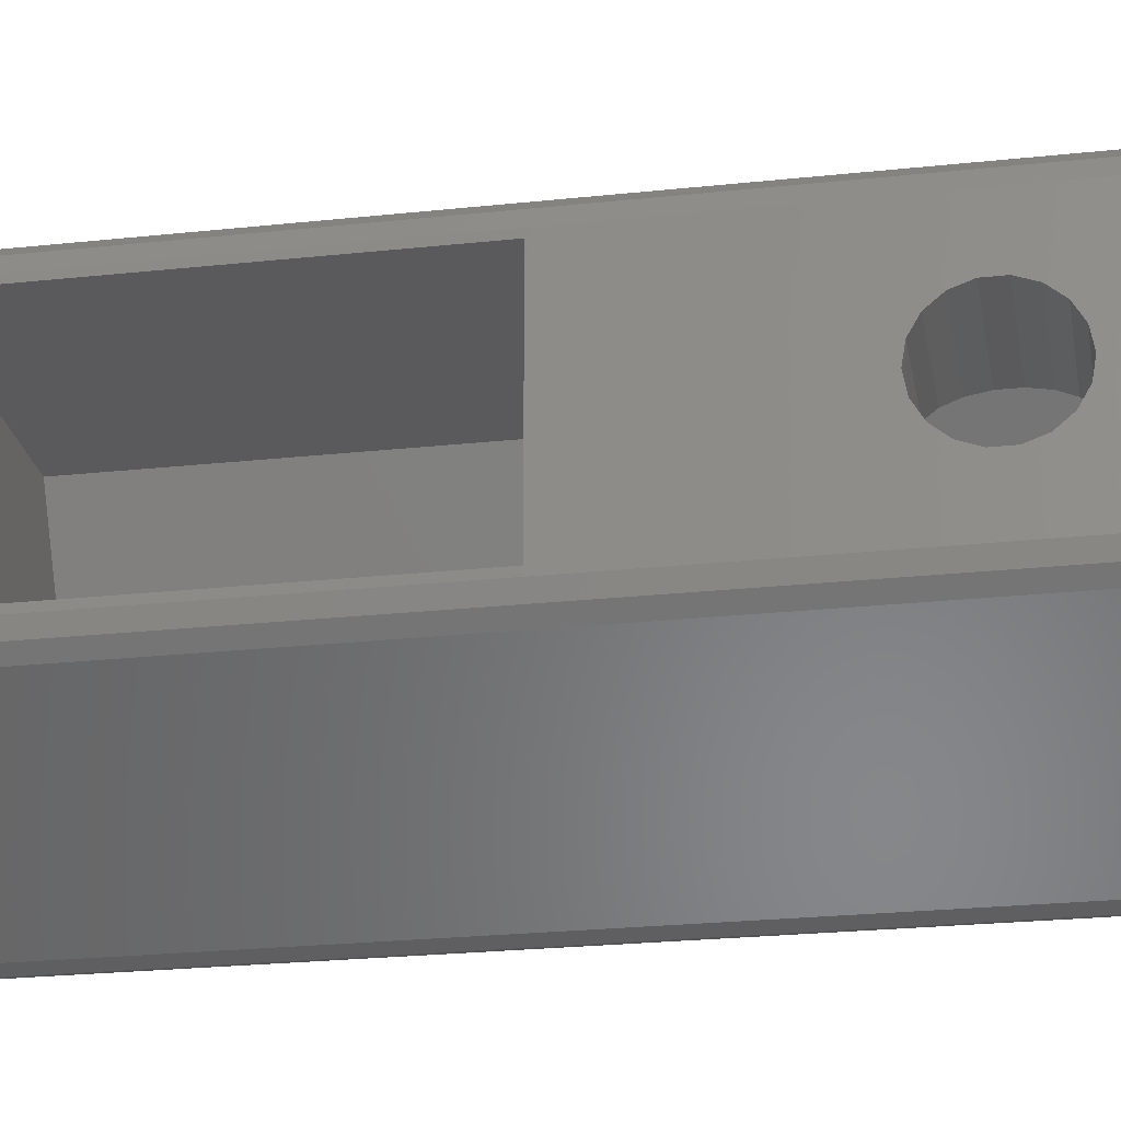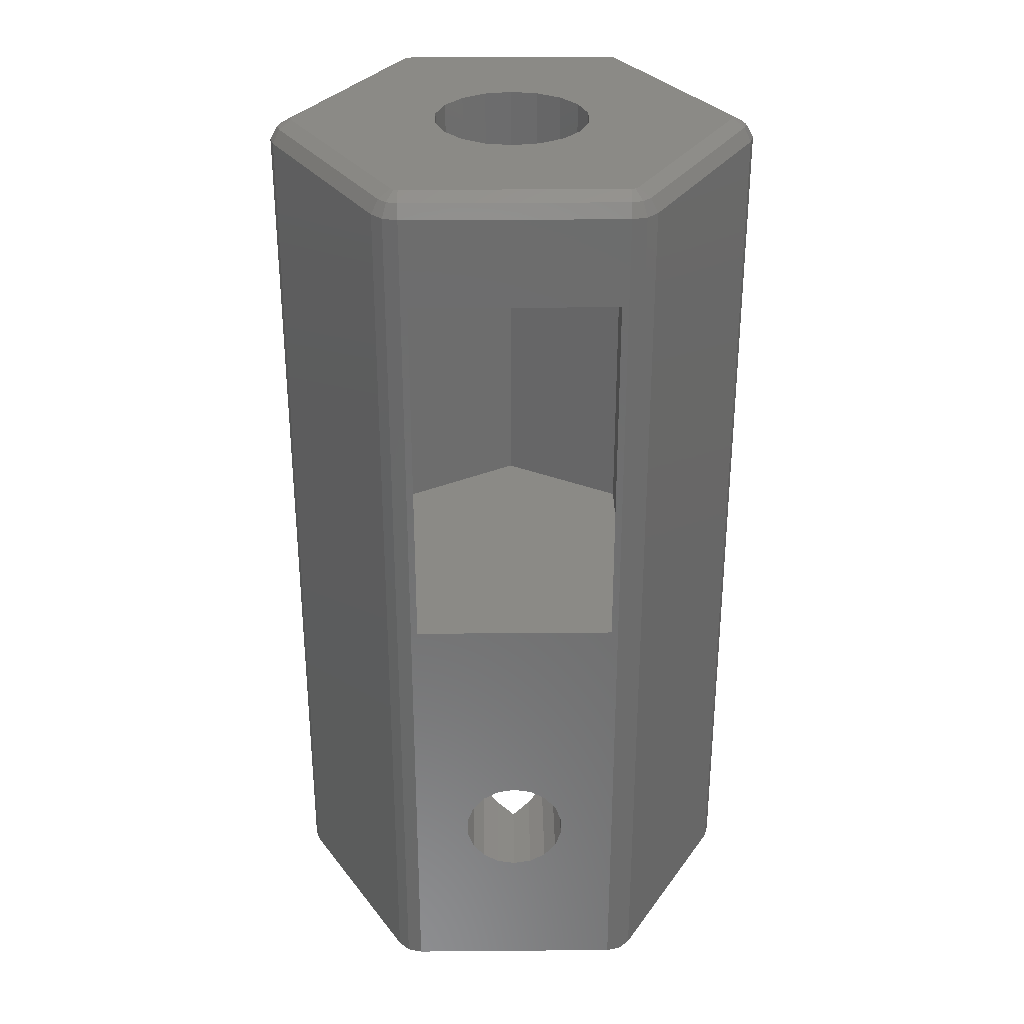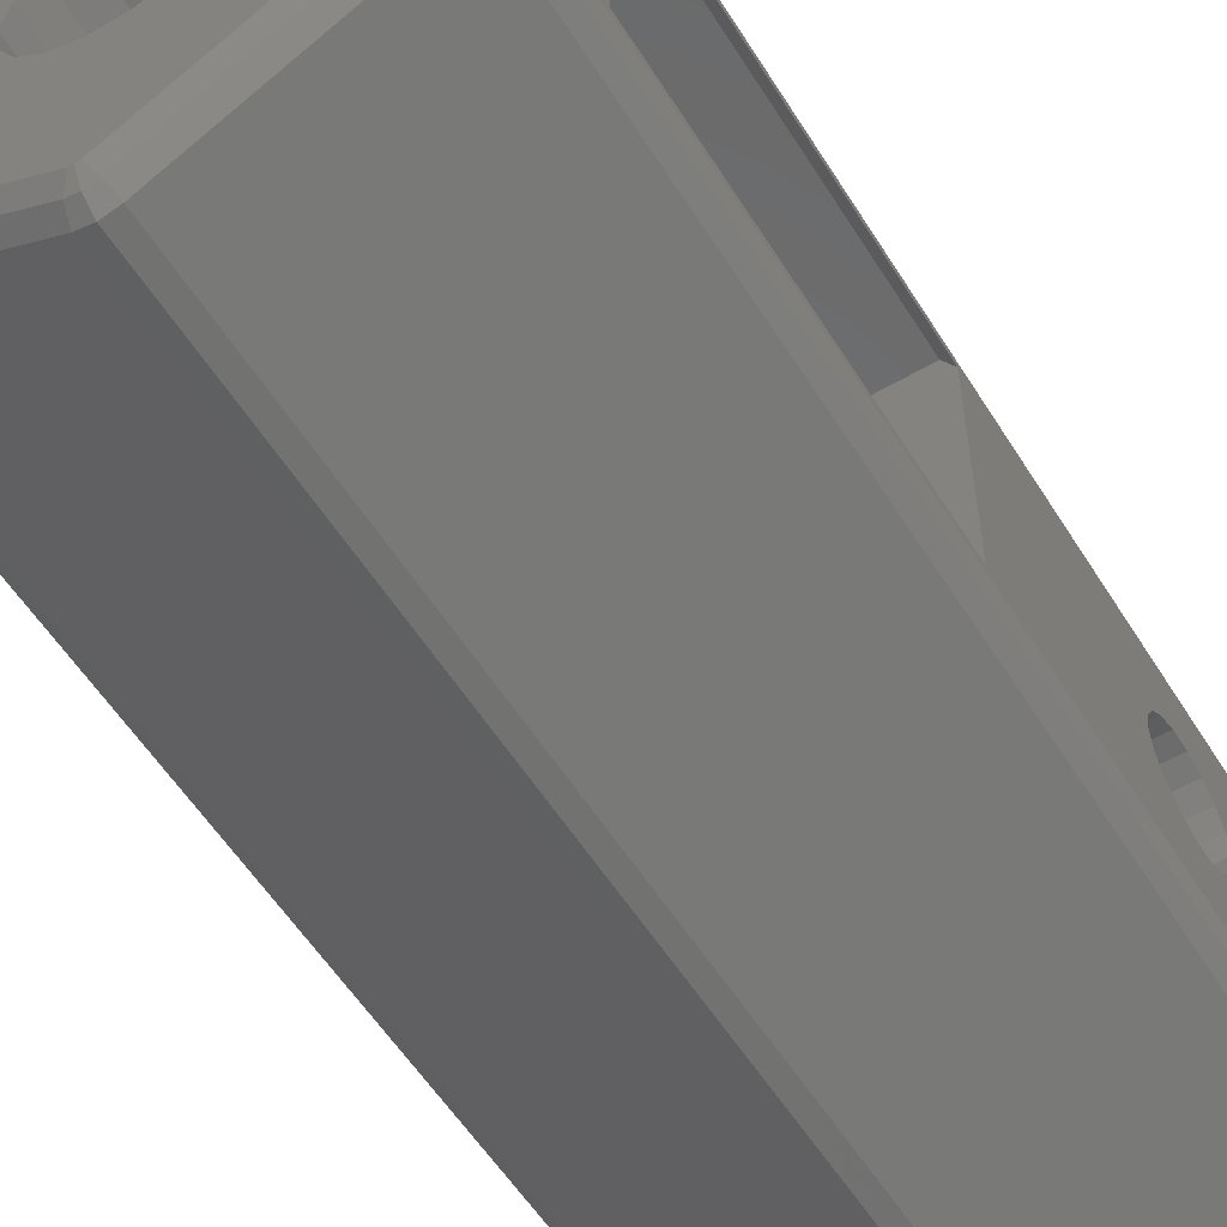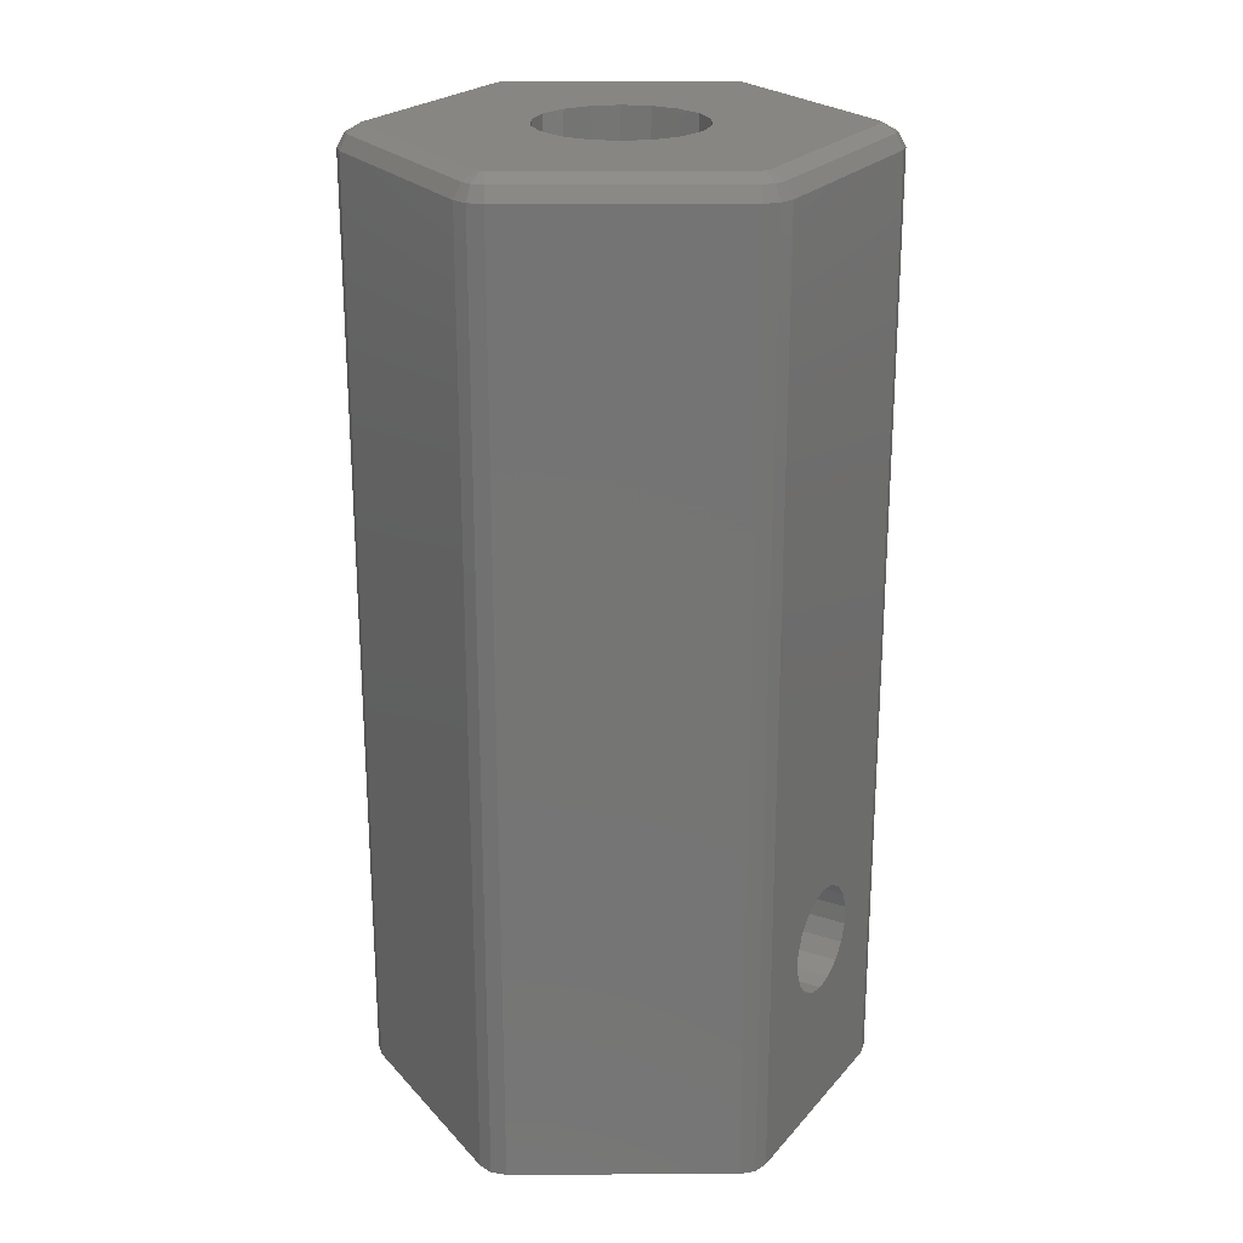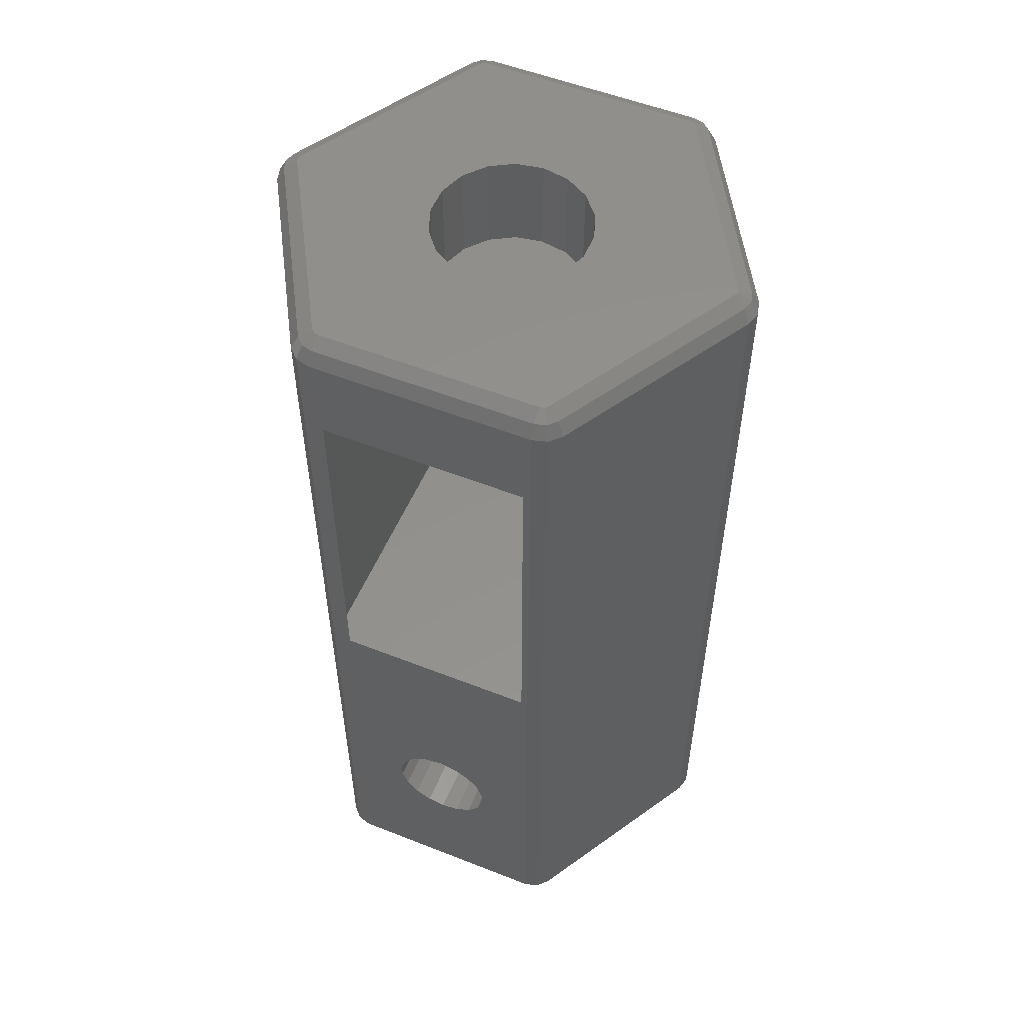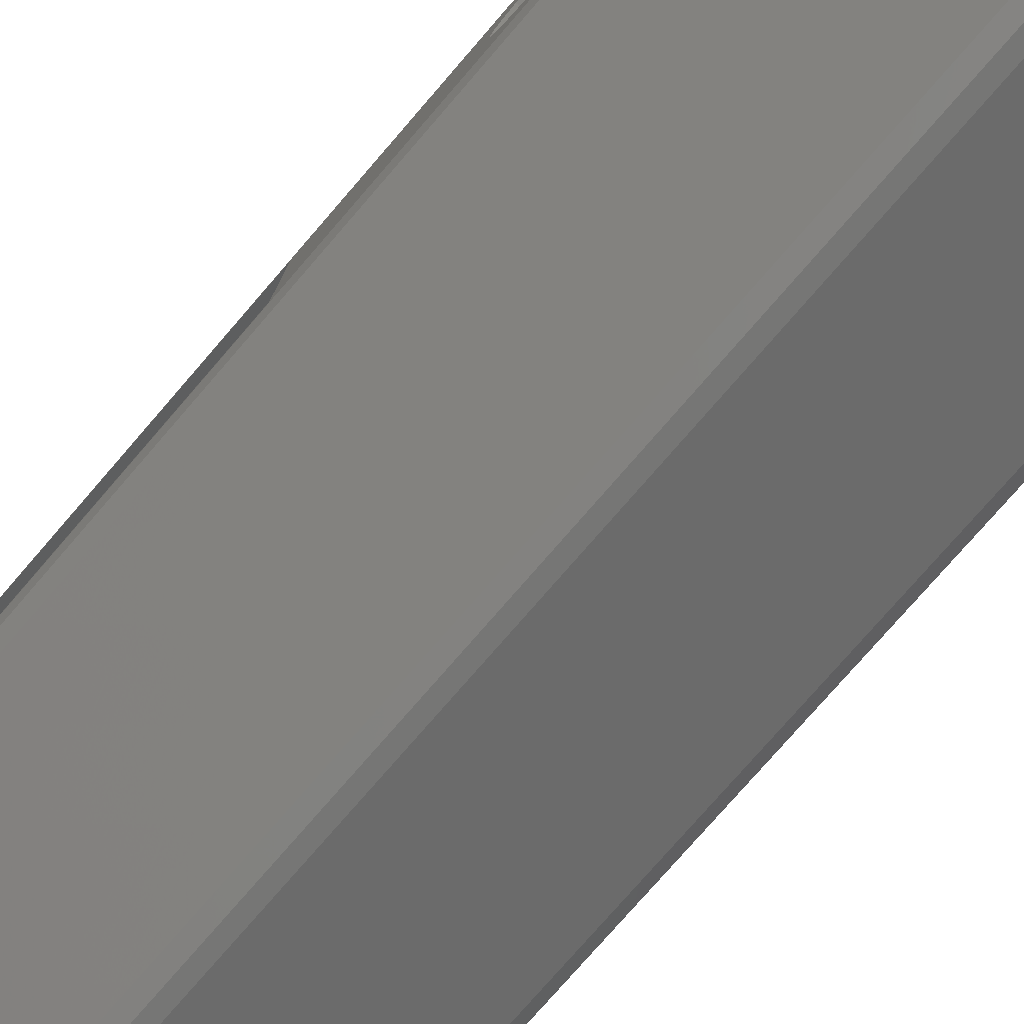
<metadata>
{"format":"stl","ext":"stl","renderer":"f3d","projection":"perspective","resolution":1024,"background":"white","views":[{"elev":-24.5,"azim":100.0,"up":"+Y"},{"elev":31.0,"azim":89.3,"up":"+Z"},{"elev":-56.0,"azim":31.6,"up":"+Y"},{"elev":23.0,"azim":-150.4,"up":"+Z"},{"elev":54.3,"azim":112.7,"up":"+Z"},{"elev":-78.3,"azim":139.0,"up":"+Y"}]}
</metadata>
<code>
# stl→obj: 202 verts, 408 faces
v -7.201 3.6 0
v -7.201 3.6 30.26
v -7.072 4.083 0
v -7.072 4.083 30.26
v -7.201 -1.723 6.504
v -7.201 -3.6 0
v -7.201 -3.6 30.26
v -7.201 1.723 5.896
v -7.201 1.723 6.504
v -7.201 0.5985 4.556
v -7.201 0 4.45
v -7.201 1.516 7.075
v -7.201 -0.5985 4.556
v -7.201 1.125 7.541
v -7.201 0.5985 7.844
v -7.201 -1.125 4.859
v -7.201 0 7.95
v -7.201 -1.516 5.325
v -7.201 -0.5985 7.844
v -7.201 -1.125 7.541
v -7.201 -1.723 5.896
v -7.201 -1.516 7.075
v -7.201 1.125 4.859
v -7.201 1.516 5.325
v -6.718 4.437 0
v -0.483 8.037 0
v -4.638e-08 8.166 0
v 0.483 8.037 0
v 0 4.384 0
v 6.718 4.437 0
v 4.384 0 0
v 7.201 3.6 0
v 7.201 -3.6 0
v 6.718 -4.437 0
v 0 -4.384 0
v 7.072 -4.083 0
v 0.483 -8.037 0
v 4.638e-08 -8.166 0
v -0.483 -8.037 0
v -6.718 -4.437 0
v -7.072 -4.083 0
v -4.384 0 0
v 7.072 4.083 0
v -6.718 4.437 30.26
v -6.848 3.954 30.71
v -6.589 4.212 30.71
v -6.942 3.6 30.71
v -6.942 -3.6 30.71
v -7.072 -4.083 30.26
v -2.869 1.516 5.325
v -2.661 1.723 5.896
v -2.661 1.723 6.504
v -3.259 1.125 4.859
v -3.786 0.5985 4.556
v -4.384 0 4.45
v -3.786 -0.5985 4.556
v -3.259 -1.125 4.859
v -2.869 -1.516 5.325
v -2.661 -1.723 5.896
v -2.661 -1.723 6.504
v -2.869 -1.516 7.075
v -3.259 -1.125 7.541
v -3.786 -0.5985 7.844
v -4.384 0 7.95
v -3.786 0.5985 7.844
v -3.259 1.125 7.541
v -2.869 1.516 7.075
v -6.718 -4.437 30.26
v -0.483 -8.037 30.26
v 4.638e-08 -8.166 30.26
v 0.483 -8.037 30.26
v 6.718 -4.437 30.26
v 7.072 -4.083 30.26
v 7.201 -3.6 30.26
v 7.201 3.375 27.3
v 7.201 3.6 30.26
v 7.201 3.375 14.9
v 7.201 1.723 6.504
v 7.201 -1.125 7.541
v 7.201 -0.5985 7.844
v 7.201 -3.375 14.9
v 7.201 -3.375 27.3
v 7.201 1.516 7.075
v 7.201 1.723 5.896
v 7.201 1.516 5.325
v 7.201 1.125 4.859
v 7.201 -1.125 4.859
v 7.201 -1.516 5.325
v 7.201 0 4.45
v 7.201 -0.5985 4.556
v 7.201 0.5985 7.844
v 7.201 1.125 7.541
v 7.201 -1.723 5.896
v 7.201 0.5985 4.556
v 7.201 -1.723 6.504
v 7.201 0 7.95
v 7.201 -1.516 7.075
v 7.072 4.083 30.26
v 6.718 4.437 30.26
v 0.483 8.037 30.26
v -4.638e-08 8.166 30.26
v -0.483 8.037 30.26
v 0 4.384 12.39
v -4.384 0 12.39
v 0 -4.384 12.39
v 2.869 1.516 5.325
v 2.661 1.723 5.896
v 4.384 0 4.45
v 3.786 0.5985 4.556
v 3.259 1.125 4.859
v 2.661 1.723 6.504
v 2.869 1.516 7.075
v 4.384 0 12.39
v 3.259 1.125 7.541
v 3.786 0.5985 7.844
v 4.384 0 7.95
v 3.786 -0.5985 7.844
v 3.259 -1.125 7.541
v 2.869 -1.516 7.075
v 2.661 -1.723 6.504
v 2.661 -1.723 5.896
v 2.869 -1.516 5.325
v 3.259 -1.125 4.859
v 3.786 -0.5985 4.556
v -0.3536 7.812 30.71
v -6.46 3.729 30.97
v -6.365 3.824 30.97
v -0.1294 7.424 30.97
v -6.494 3.6 30.97
v -6.494 -3.6 30.97
v -6.848 -3.954 30.71
v -6.589 -4.212 30.71
v -0.3536 -7.812 30.71
v 4.638e-08 -7.907 30.71
v 0.3536 -7.812 30.71
v 6.589 -4.212 30.71
v 6.848 -3.954 30.71
v 6.942 -3.6 30.71
v 6.942 3.6 30.71
v 6.862 3.962 27.3
v -2.288 3.962 27.3
v 6.862 -3.962 27.3
v -2.288 -3.962 27.3
v -4.575 0 27.3
v 6.862 3.962 14.9
v 6.862 -3.962 14.9
v -2.288 -3.962 14.9
v -2.288 3.962 14.9
v -4.575 0 14.9
v 6.589 4.212 30.71
v 6.848 3.954 30.71
v 0.3536 7.812 30.71
v -4.638e-08 7.907 30.71
v -4.638e-08 7.459 30.97
v -6.365 -3.824 30.97
v -6.46 -3.729 30.97
v -0.1294 -7.424 30.97
v 4.638e-08 -7.459 30.97
v 0.1294 -7.424 30.97
v -2.467 -0.8978 30.97
v 0.4558 2.585 30.97
v 1.312 2.273 30.97
v 6.494 3.6 30.97
v 6.46 3.729 30.97
v 6.365 3.824 30.97
v 0.1294 7.424 30.97
v -2.011 -1.687 30.97
v -2.625 0 30.97
v -2.467 0.8978 30.97
v 2.467 -0.8978 30.97
v 6.365 -3.824 30.97
v 6.46 -3.729 30.97
v -1.312 2.273 30.97
v -2.011 1.687 30.97
v 2.011 1.687 30.97
v 2.467 0.8978 30.97
v 6.494 -3.6 30.97
v -0.4558 2.585 30.97
v 2.625 0 30.97
v 1.312 -2.273 30.97
v 0.4558 -2.585 30.97
v -0.4558 -2.585 30.97
v -1.312 -2.273 30.97
v 2.011 -1.687 30.97
v -2.467 -0.8978 27.6
v -2.625 0 27.6
v -2.011 -1.687 27.6
v -1.312 -2.273 27.6
v -0.4558 -2.585 27.6
v 0.4558 -2.585 27.6
v 1.312 -2.273 27.6
v 2.011 -1.687 27.6
v 2.467 -0.8978 27.6
v 2.625 0 27.6
v 2.467 0.8978 27.6
v 2.011 1.687 27.6
v 1.312 2.273 27.6
v 0.4558 2.585 27.6
v -0.4558 2.585 27.6
v -1.312 2.273 27.6
v -2.011 1.687 27.6
v -2.467 0.8978 27.6
f 1 2 3
f 3 2 4
f 5 6 2
f 2 6 7
f 1 8 2
f 8 9 2
f 10 6 11
f 9 12 2
f 11 6 13
f 12 14 2
f 14 15 2
f 13 6 16
f 15 17 2
f 16 6 18
f 17 19 2
f 19 20 2
f 18 6 21
f 20 22 2
f 22 5 2
f 1 6 10
f 1 10 23
f 1 23 24
f 1 24 8
f 21 6 5
f 1 3 6
f 6 3 25
f 6 25 26
f 6 26 27
f 6 27 28
f 29 28 30
f 31 32 33
f 31 34 35
f 31 36 34
f 35 34 37
f 6 37 38
f 6 38 39
f 6 39 40
f 6 40 41
f 6 28 42
f 31 33 36
f 6 35 37
f 42 28 29
f 35 6 42
f 29 30 43
f 29 43 32
f 29 32 31
f 3 4 25
f 25 4 44
f 4 45 44
f 44 45 46
f 4 2 45
f 45 2 47
f 2 7 47
f 47 7 48
f 48 7 49
f 6 41 7
f 7 41 49
f 24 50 51
f 8 24 51
f 51 52 9
f 8 51 9
f 23 53 50
f 24 23 50
f 10 54 53
f 23 10 53
f 11 55 54
f 10 11 54
f 13 56 55
f 11 13 55
f 16 57 56
f 13 16 56
f 58 57 18
f 18 57 16
f 59 58 21
f 21 58 18
f 60 59 5
f 5 59 21
f 60 5 61
f 61 5 22
f 61 22 62
f 62 22 20
f 62 20 63
f 63 20 19
f 63 19 64
f 64 19 17
f 64 17 65
f 65 17 15
f 65 15 66
f 66 15 14
f 67 66 14
f 12 67 14
f 52 67 12
f 9 52 12
f 49 41 40
f 68 49 40
f 68 40 39
f 69 68 39
f 69 39 38
f 70 69 38
f 70 38 37
f 71 70 37
f 71 37 34
f 72 71 34
f 72 34 36
f 73 72 36
f 73 36 33
f 74 73 33
f 75 32 76
f 77 32 75
f 78 32 77
f 77 79 80
f 74 33 81
f 74 82 76
f 74 81 82
f 83 78 77
f 84 32 78
f 85 32 84
f 86 32 85
f 33 32 86
f 87 88 33
f 33 89 90
f 91 92 77
f 33 90 87
f 33 88 93
f 86 94 33
f 33 93 95
f 94 89 33
f 96 91 77
f 80 96 77
f 92 83 77
f 82 75 76
f 77 97 79
f 95 81 33
f 97 81 95
f 77 81 97
f 32 43 98
f 76 32 98
f 30 99 43
f 43 99 98
f 28 100 30
f 30 100 99
f 27 101 28
f 28 101 100
f 26 102 27
f 27 102 101
f 25 44 26
f 26 44 102
f 29 103 104
f 67 29 104
f 64 65 104
f 65 66 104
f 66 67 104
f 52 29 67
f 51 50 29
f 50 53 29
f 54 29 53
f 55 29 54
f 42 29 55
f 52 51 29
f 56 35 55
f 56 57 35
f 35 58 105
f 58 59 105
f 105 60 104
f 60 61 104
f 61 62 104
f 104 63 64
f 62 63 104
f 59 60 105
f 57 58 35
f 35 42 55
f 106 107 31
f 31 108 109
f 107 103 31
f 110 31 109
f 110 106 31
f 111 103 107
f 112 113 111
f 114 113 112
f 115 113 114
f 116 113 115
f 113 103 111
f 103 29 31
f 113 116 105
f 105 116 117
f 105 117 118
f 118 119 105
f 119 120 105
f 120 121 105
f 121 122 105
f 122 31 105
f 123 31 122
f 124 108 31
f 124 31 123
f 105 31 35
f 44 46 102
f 102 46 125
f 46 45 126
f 127 46 126
f 125 46 127
f 128 125 127
f 45 47 126
f 126 47 129
f 129 47 48
f 130 129 48
f 130 48 131
f 48 49 131
f 131 49 68
f 132 131 68
f 132 68 69
f 133 132 69
f 133 69 70
f 134 133 70
f 134 70 71
f 135 134 71
f 136 135 71
f 72 136 71
f 137 136 72
f 73 137 72
f 74 137 73
f 138 137 74
f 76 139 138
f 74 76 138
f 98 139 76
f 140 75 141
f 141 75 82
f 141 82 142
f 141 142 143
f 141 143 144
f 75 140 77
f 77 140 145
f 82 81 142
f 142 81 146
f 147 146 81
f 145 147 77
f 77 147 81
f 148 147 145
f 149 147 148
f 84 78 111
f 107 84 111
f 78 83 112
f 111 78 112
f 83 92 114
f 112 83 114
f 91 115 92
f 92 115 114
f 96 116 91
f 91 116 115
f 96 80 116
f 116 80 117
f 80 79 117
f 117 79 118
f 79 97 118
f 118 97 119
f 97 95 119
f 119 95 120
f 95 93 120
f 120 93 121
f 88 122 93
f 93 122 121
f 87 123 88
f 88 123 122
f 87 90 124
f 123 87 124
f 90 89 108
f 124 90 108
f 108 89 94
f 109 108 94
f 109 94 86
f 110 109 86
f 110 86 85
f 106 110 85
f 106 85 84
f 107 106 84
f 150 151 99
f 99 151 98
f 98 151 139
f 152 150 100
f 100 150 99
f 100 101 152
f 101 153 152
f 101 102 153
f 153 102 125
f 113 105 103
f 103 105 104
f 153 125 154
f 154 125 128
f 126 129 130
f 155 126 156
f 156 126 130
f 157 126 155
f 158 126 157
f 159 126 158
f 160 126 159
f 161 162 163
f 164 126 163
f 165 126 164
f 166 126 165
f 154 126 166
f 128 126 154
f 127 126 128
f 167 160 159
f 168 126 160
f 169 126 168
f 170 171 172
f 173 126 174
f 175 176 177
f 178 126 173
f 163 126 178
f 170 172 177
f 163 178 161
f 163 175 177
f 163 162 175
f 176 179 177
f 179 170 177
f 171 180 159
f 180 181 159
f 181 182 159
f 182 183 159
f 183 167 159
f 184 180 171
f 169 174 126
f 170 184 171
f 130 131 156
f 156 131 132
f 155 156 132
f 155 132 133
f 157 155 133
f 157 133 134
f 158 157 134
f 158 134 135
f 159 158 135
f 171 159 135
f 136 171 135
f 172 171 136
f 137 172 136
f 138 172 137
f 177 172 138
f 139 163 177
f 138 139 177
f 151 163 139
f 145 140 141
f 148 145 141
f 148 141 144
f 149 148 144
f 144 143 147
f 149 144 147
f 142 146 143
f 143 146 147
f 150 165 164
f 151 150 164
f 151 164 163
f 152 166 165
f 150 152 165
f 152 153 166
f 153 154 166
f 168 160 185
f 186 168 185
f 160 167 187
f 185 160 187
f 183 188 167
f 167 188 187
f 182 189 183
f 183 189 188
f 181 190 182
f 182 190 189
f 180 191 181
f 181 191 190
f 184 192 180
f 180 192 191
f 170 193 184
f 184 193 192
f 179 194 170
f 170 194 193
f 179 176 194
f 194 176 195
f 176 175 195
f 195 175 196
f 196 175 162
f 197 196 162
f 197 162 161
f 198 197 161
f 198 161 178
f 199 198 178
f 199 178 173
f 200 199 173
f 200 173 174
f 201 200 174
f 201 174 169
f 202 201 169
f 202 169 168
f 186 202 168
f 185 187 188
f 190 185 189
f 189 185 188
f 191 185 190
f 192 185 191
f 193 185 192
f 194 185 193
f 195 185 194
f 196 185 195
f 197 185 196
f 198 185 197
f 199 185 198
f 200 185 199
f 201 185 200
f 202 185 201
f 186 185 202

</code>
